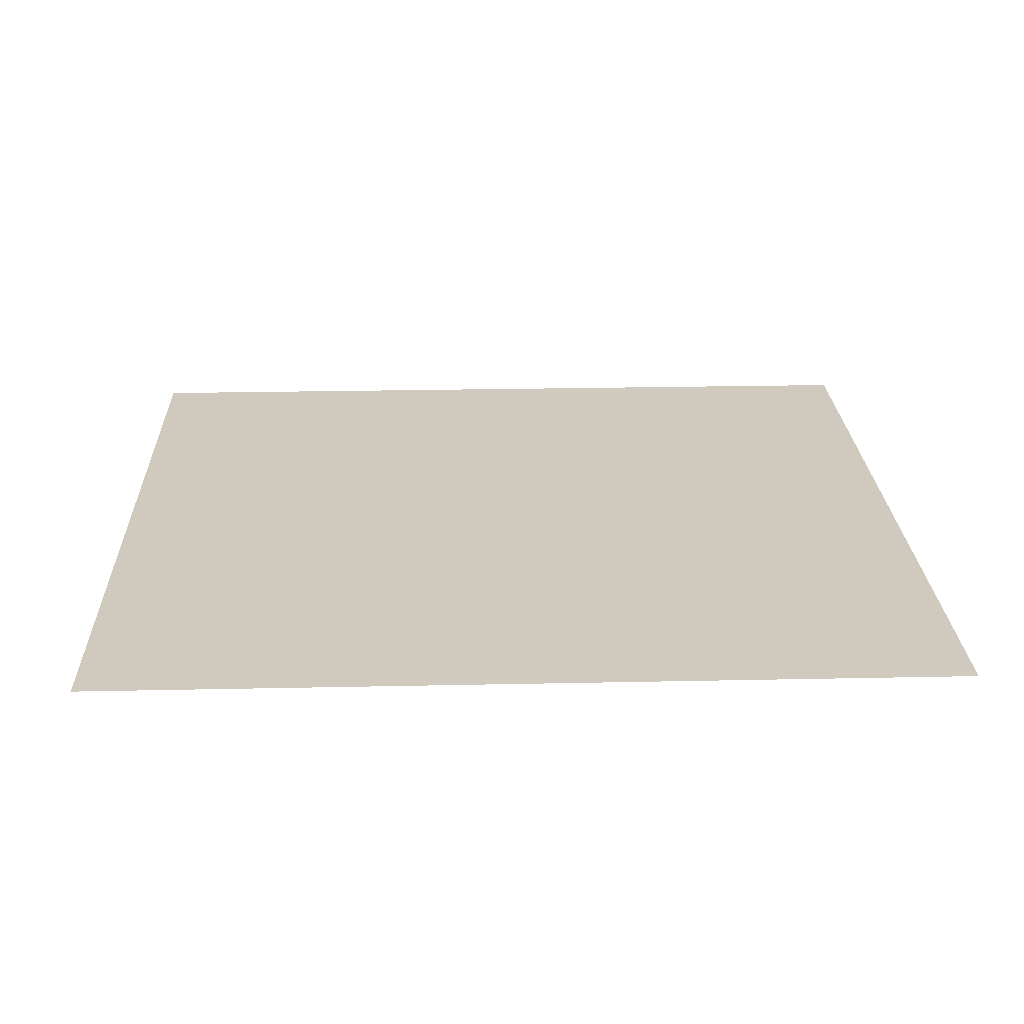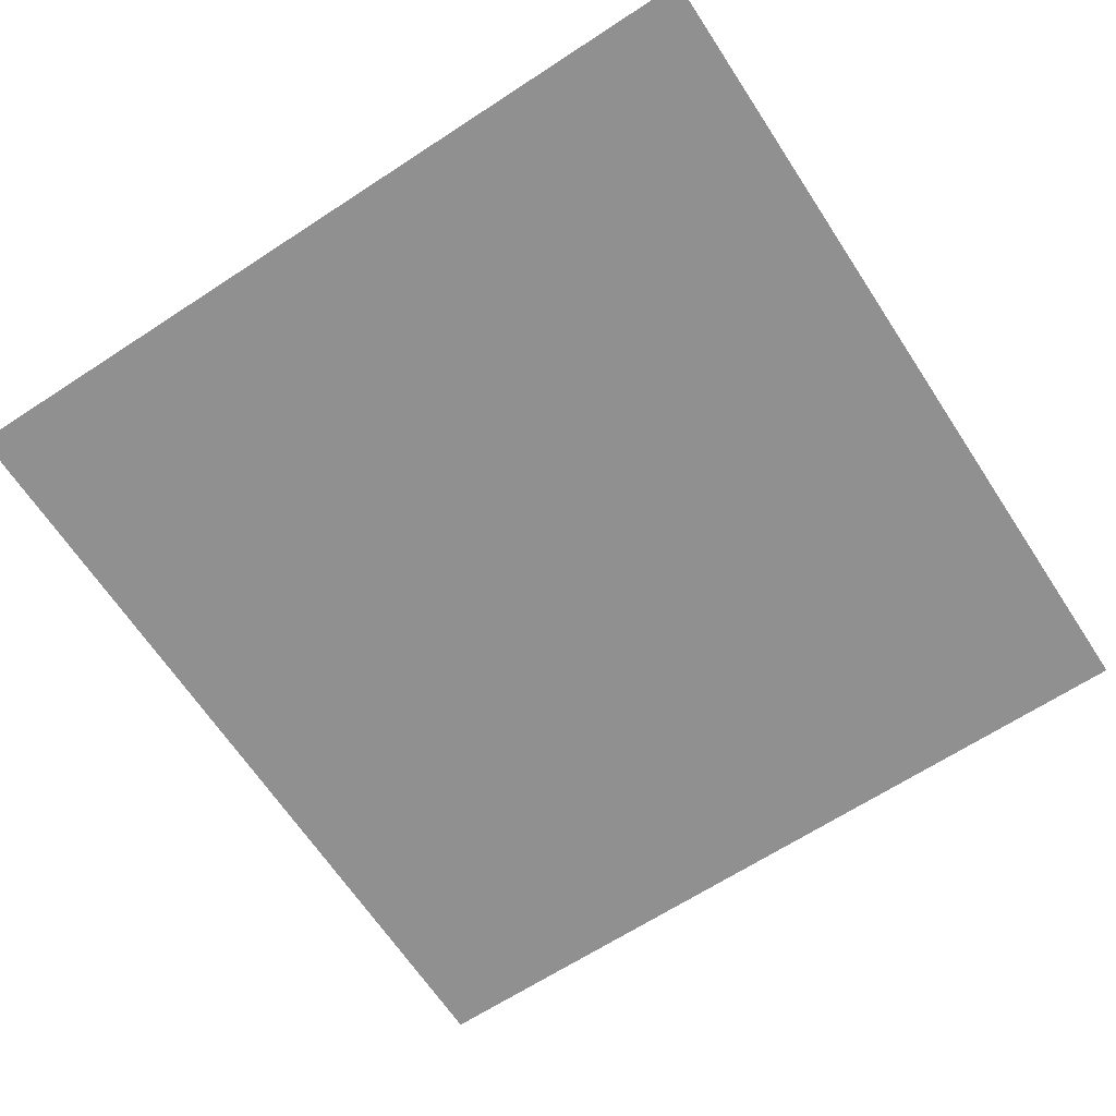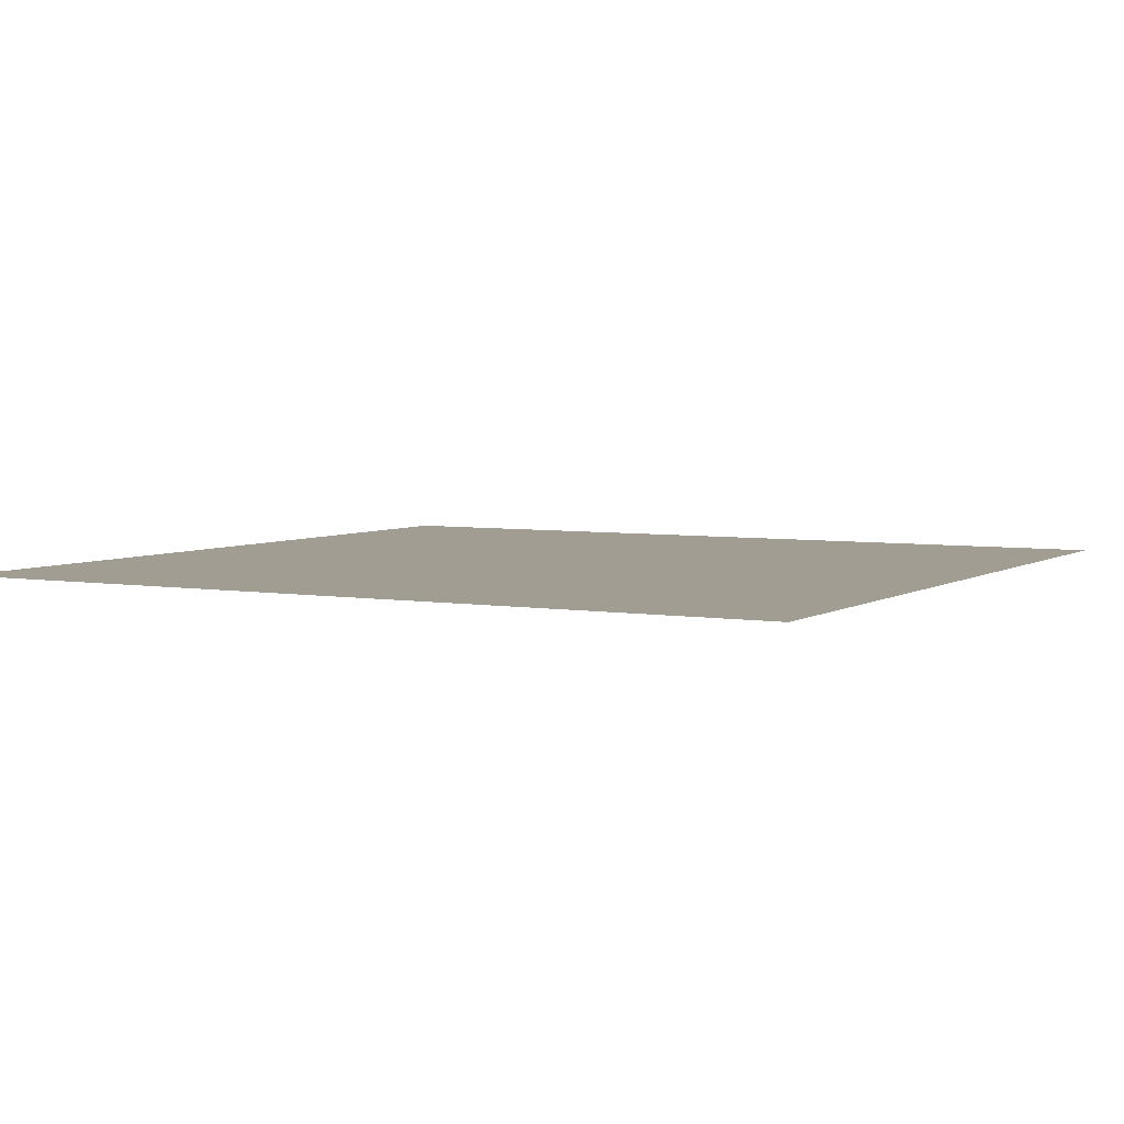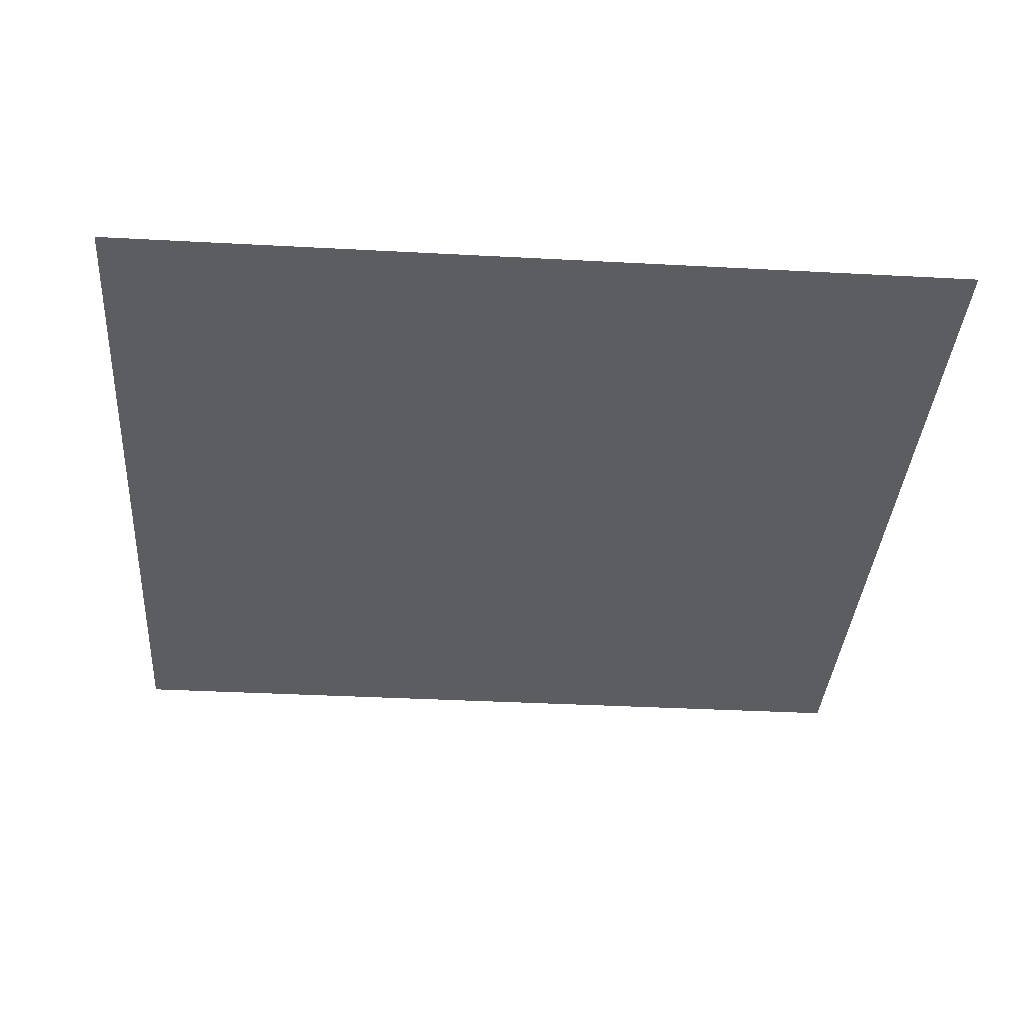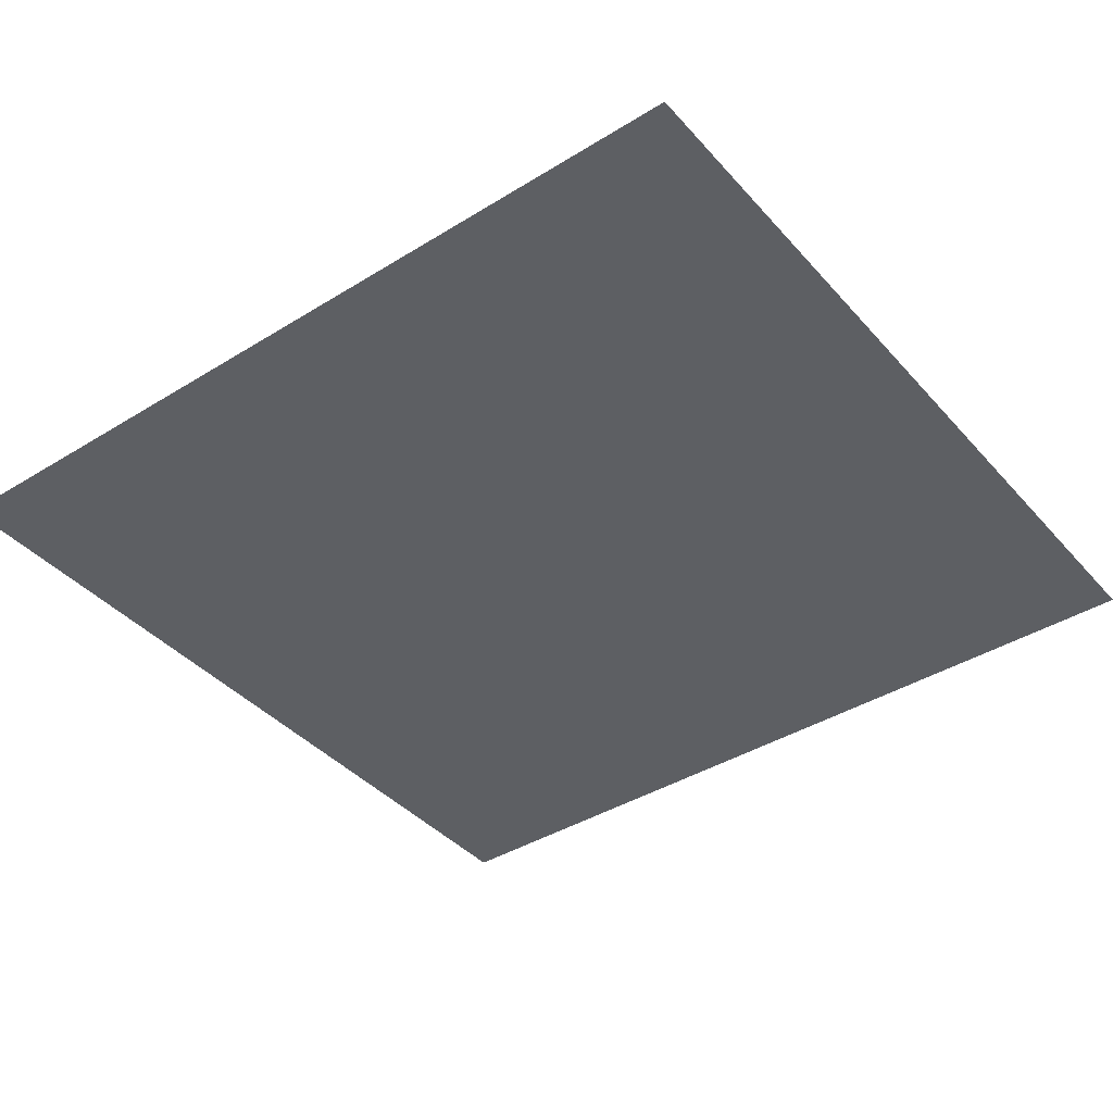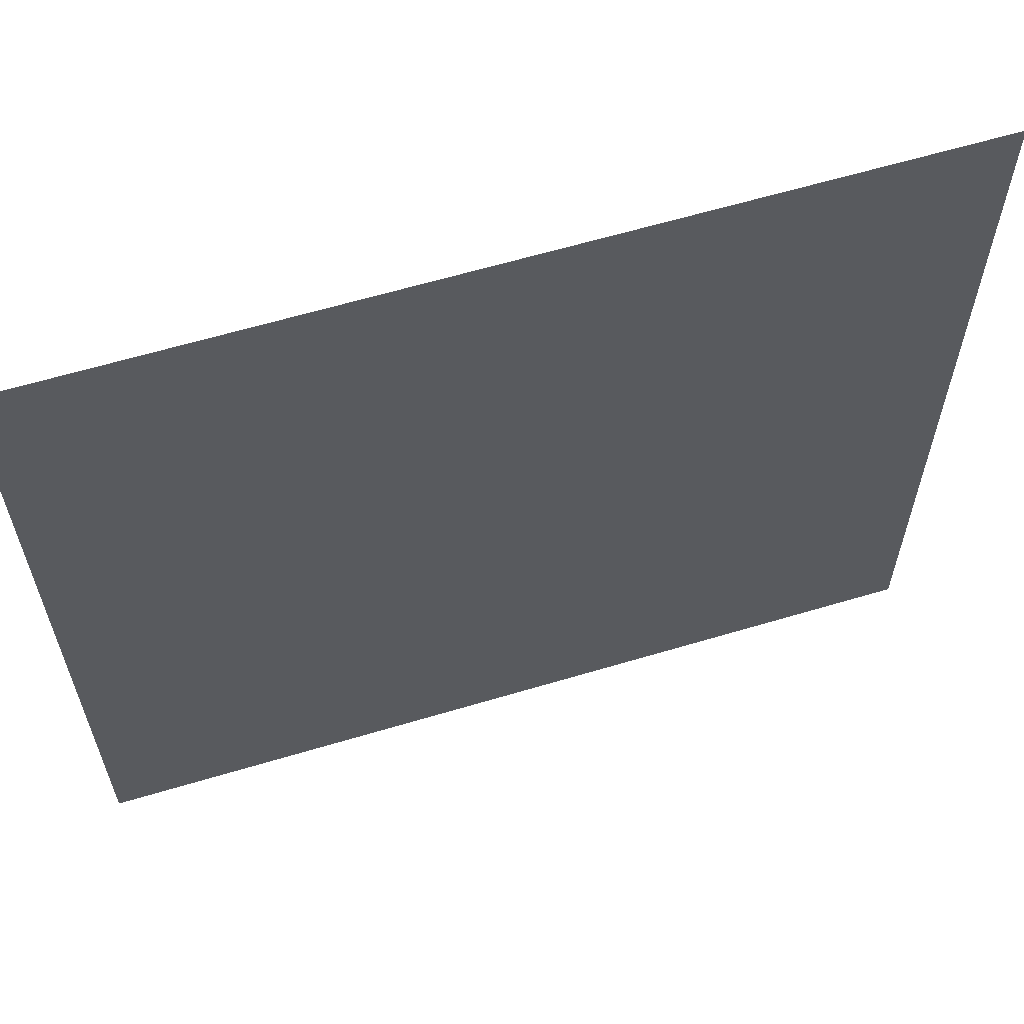
<metadata>
{"format":"obj","ext":"obj","renderer":"f3d","projection":"perspective","resolution":1024,"background":"white","views":[{"elev":23.0,"azim":-2.1,"up":"+Z"},{"elev":-65.8,"azim":-56.7,"up":"+Z"},{"elev":4.7,"azim":-151.2,"up":"+Z"},{"elev":-36.3,"azim":-4.0,"up":"+Z"},{"elev":-40.2,"azim":37.2,"up":"+Z"},{"elev":62.1,"azim":-16.9,"up":"+Y"}]}
</metadata>
<code>
v 47 -45.5 0
v -47 45.5 0
v -47 -45.5 0
v 47 45.5 0
o AshGround
f 1 2 3
f 1 4 2

</code>
